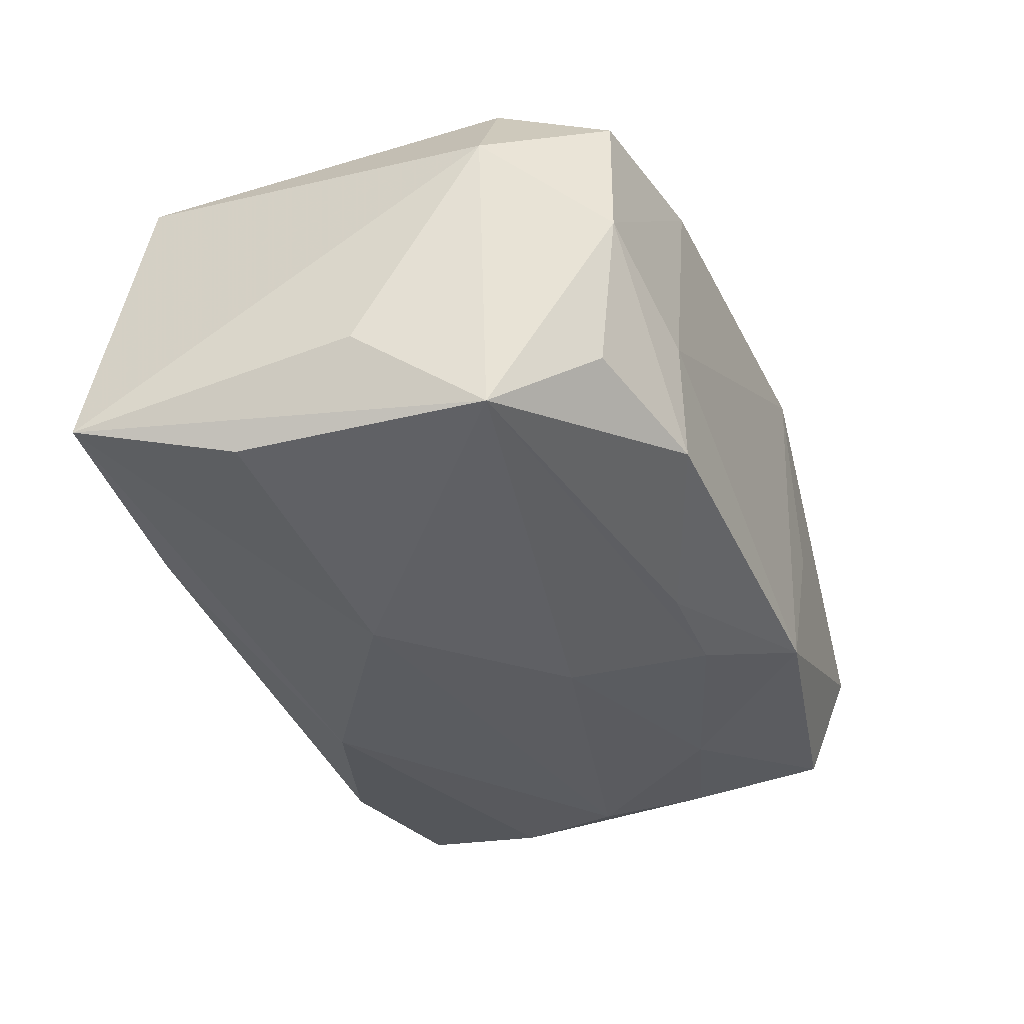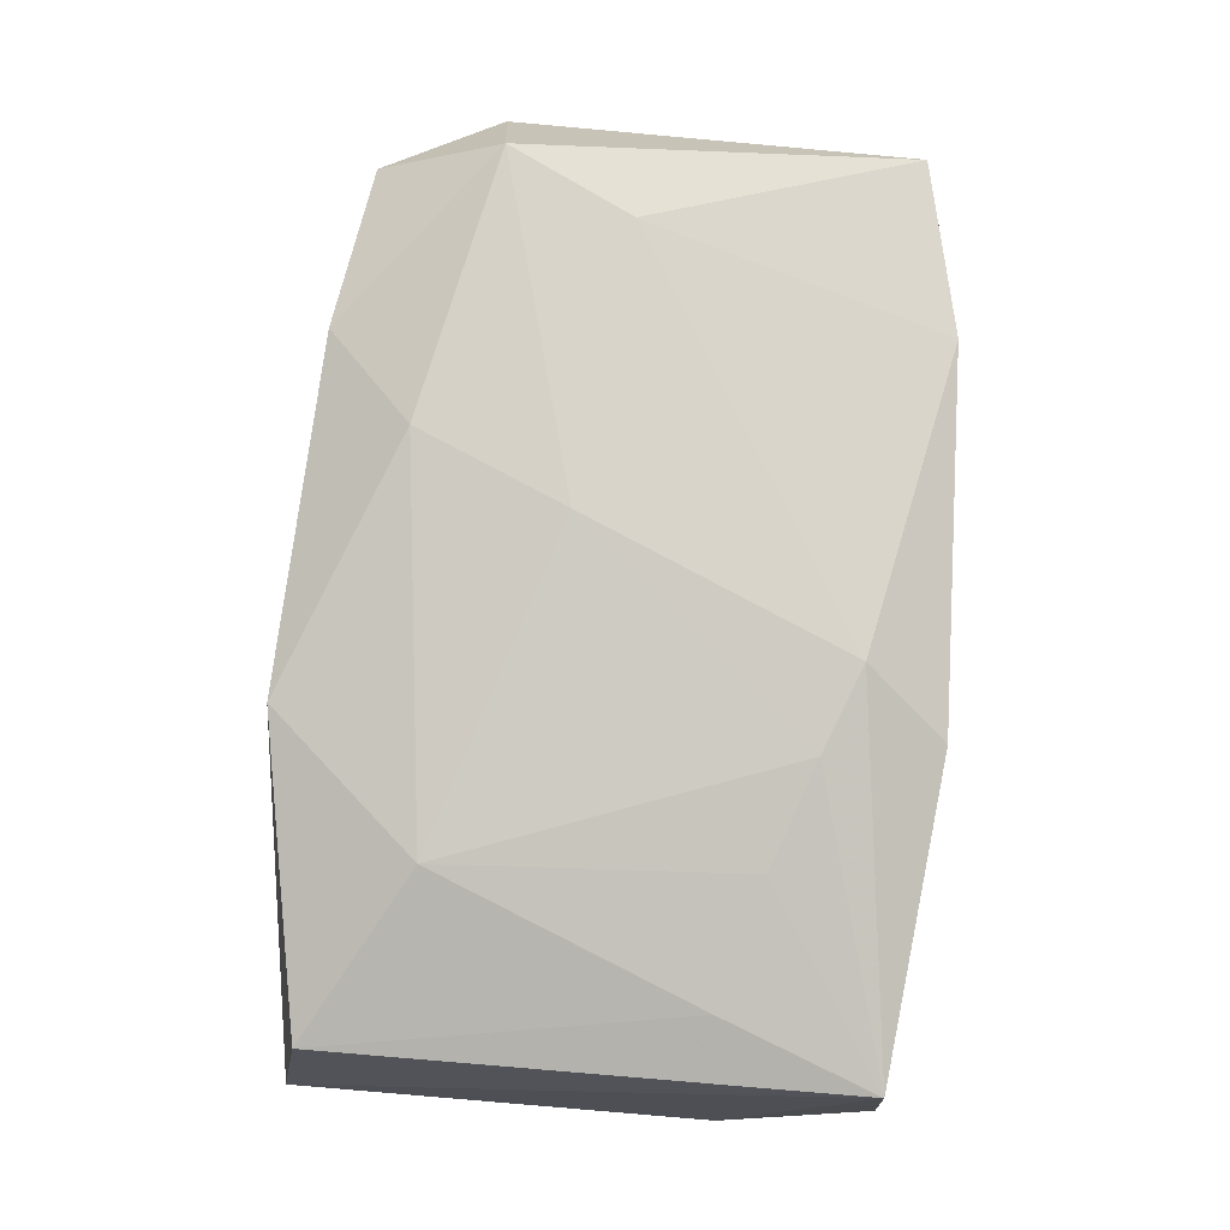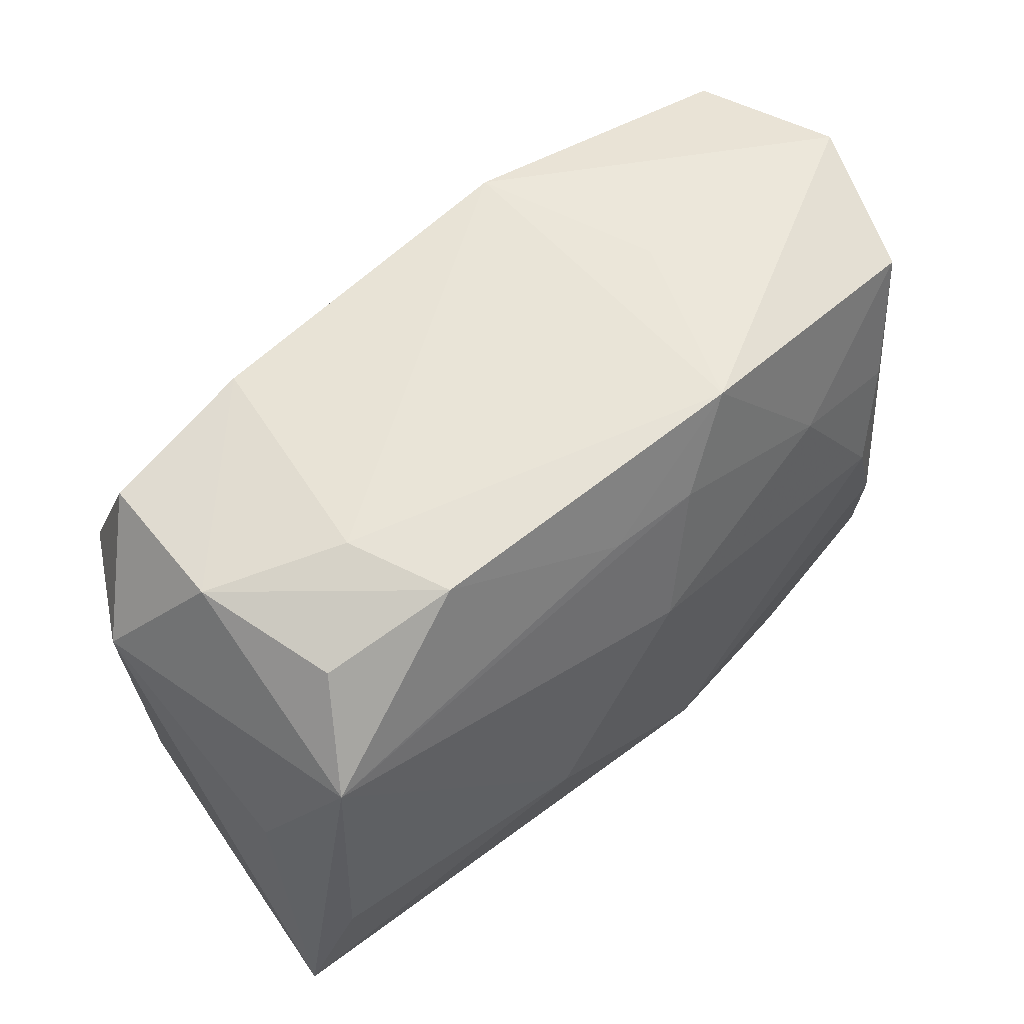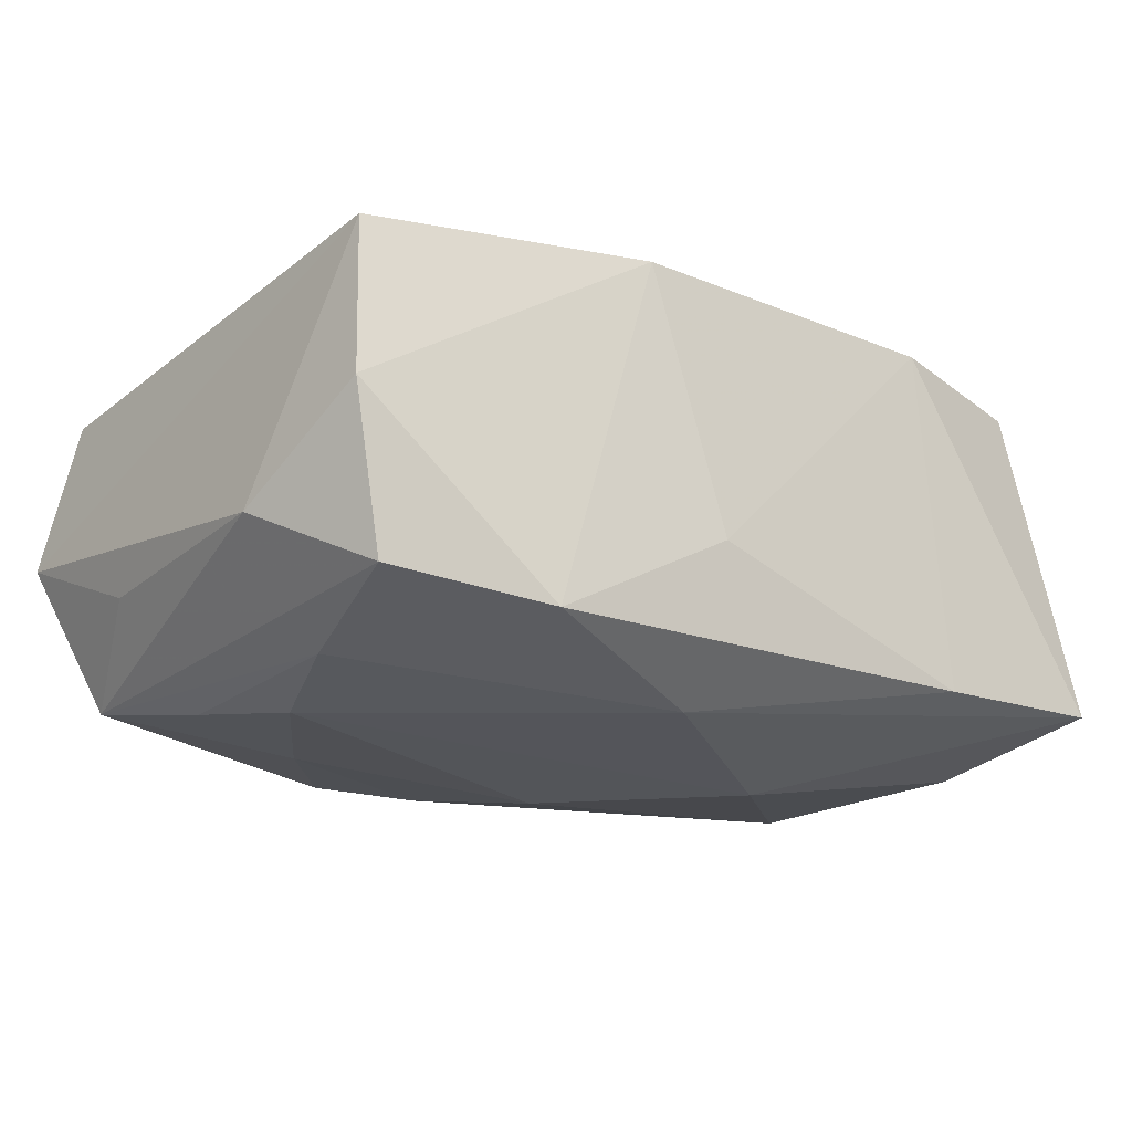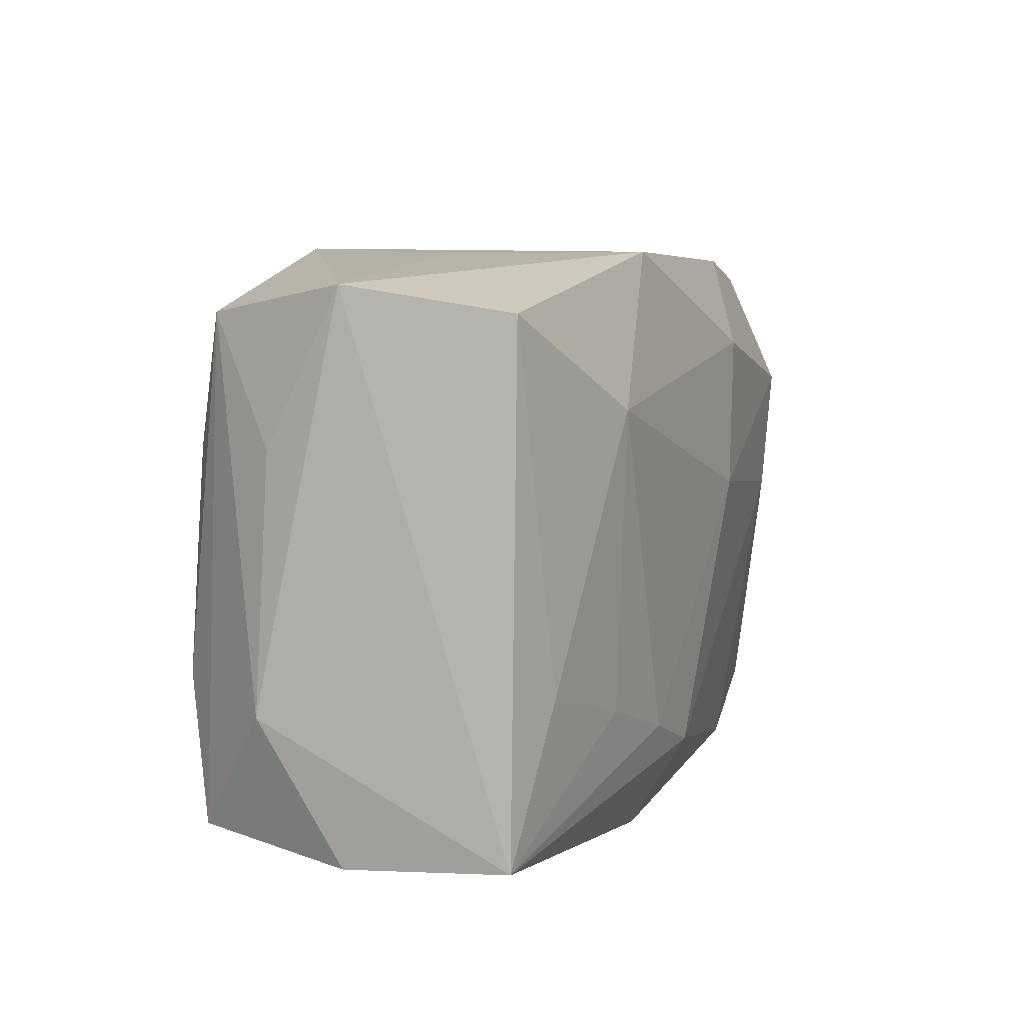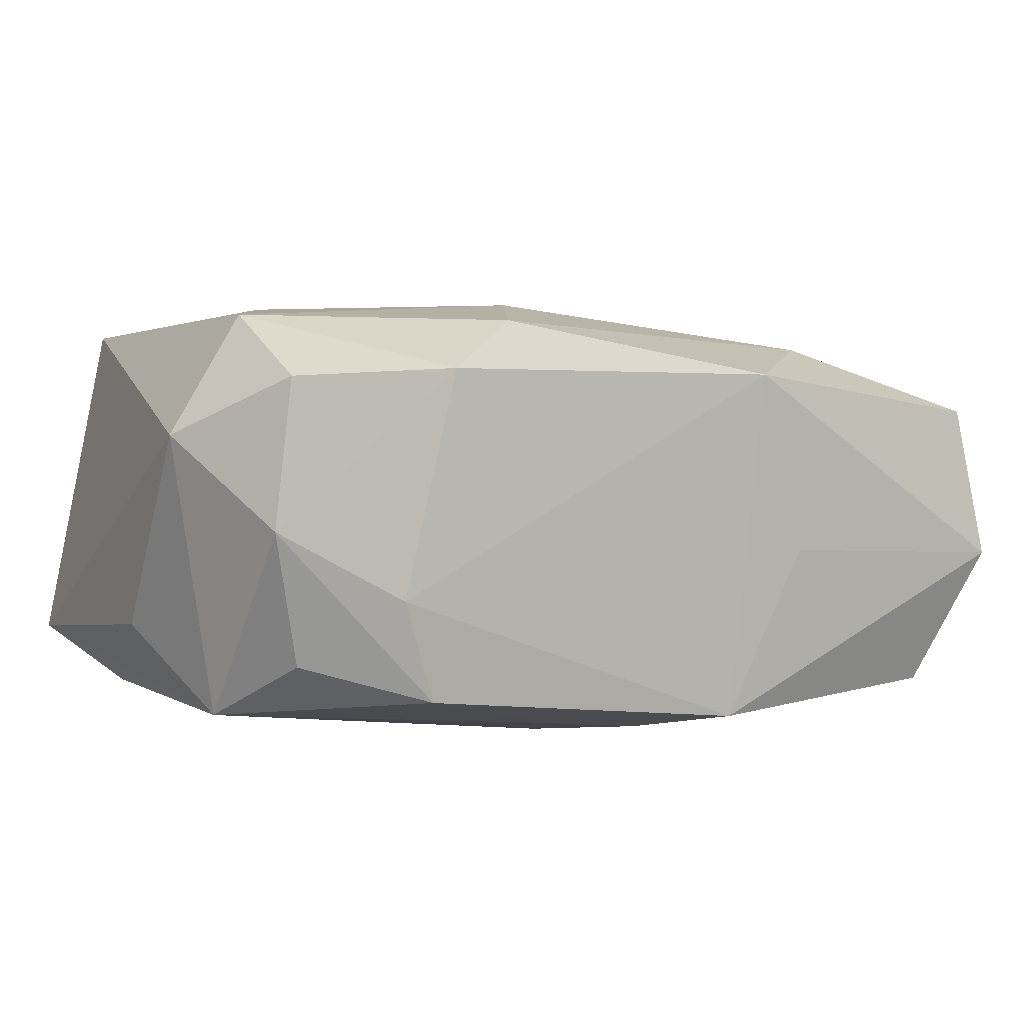
<metadata>
{"format":"obj","ext":"obj","renderer":"f3d","projection":"perspective","resolution":1024,"background":"white","views":[{"elev":-34.4,"azim":109.6,"up":"+Z"},{"elev":75.5,"azim":-87.2,"up":"+Z"},{"elev":56.2,"azim":133.8,"up":"+Y"},{"elev":-24.3,"azim":-40.2,"up":"+Z"},{"elev":10.3,"azim":-75.4,"up":"+Y"},{"elev":8.0,"azim":151.6,"up":"+Z"}]}
</metadata>
<code>
v -0.0212 -0.0116 0.005683
v -0.002665 -0.01366 -0.004251
v -0.01298 0.007892 0.009025
v 0.01884 -0.01222 0.009507
v 0.02148 0.006453 0.005989
v 0.01053 -0.01366 0.009668
v 0.01749 0.01176 0.008951
v -0.02129 -0.01201 -0.002002
v -0.01747 -0.004504 -0.01061
v 0.01779 0.006042 0.01149
v 0.007919 -0.003925 -0.01112
v 0.002743 0.01013 -0.009193
v -0.01672 0.006057 -0.01011
v -0.0115 -0.01295 -0.009635
v -0.02039 0.01279 0.005778
v -0.01525 0.0008646 -0.01112
v -0.00645 0.01465 0.008367
v -0.01053 0.007662 -0.01033
v -0.02083 0.00664 -0.005373
v -0.01265 -0.006335 0.008535
v -0.003969 -0.009989 0.01032
v -0.001655 0.01039 -0.009814
v -0.02187 -0.005146 -0.005737
v 0.0221 -0.01319 -0.006399
v 0.001619 0.002363 0.01151
v 0.01708 0.01088 -0.004685
v -0.002011 -0.009941 -0.01101
v 0.009919 0.01327 0.009145
v 0.01852 0.01205 0.001937
v -0.01827 -0.004421 0.006962
v 0.005078 0.009284 0.01108
v 0.01466 0.0003076 0.01146
v -0.006831 -0.01366 0.008173
v 0.0121 -0.01345 -0.007571
v 0.01952 0.006199 -0.007666
v -0.004731 0.01449 -0.008757
v 0.02163 0.0003873 -0.004039
v 0.0006422 0.003888 -0.01111
v 0.01268 0.01337 -0.001564
v -0.01925 -0.01113 -0.009267
v -0.01821 0.0124 -0.008646
v -0.02142 0.01396 -0.001779
v -0.00788 -0.00828 0.009695
v -0.008832 0.01458 -0.0005966
v 0.02033 -0.005581 -0.008153
v 0.01115 0.01314 -0.006571
f 19 41 23
f 15 3 17
f 11 24 27
f 9 27 14
f 25 10 31
f 31 3 25
f 17 3 31
f 32 10 25
f 6 24 4
f 4 32 6
f 10 32 4
f 29 7 5
f 5 7 10
f 10 4 5
f 5 4 24
f 40 9 14
f 23 41 40
f 41 9 40
f 3 15 30
f 30 15 1
f 21 32 25
f 6 32 21
f 42 15 17
f 42 36 41
f 41 19 42
f 42 19 23
f 23 1 42
f 1 15 42
f 28 7 29
f 17 31 28
f 28 31 10
f 10 7 28
f 34 2 14
f 14 27 34
f 34 27 24
f 34 24 6
f 6 2 34
f 14 2 33
f 33 2 6
f 6 21 33
f 33 21 1
f 37 5 24
f 11 38 35
f 35 37 24
f 29 5 35
f 5 37 35
f 22 35 38
f 27 9 16
f 11 27 16
f 16 38 11
f 8 40 14
f 14 33 8
f 8 33 1
f 8 1 23
f 23 40 8
f 1 21 43
f 25 3 43
f 43 21 25
f 17 36 44
f 44 42 17
f 36 42 44
f 29 46 39
f 39 28 29
f 39 46 36
f 39 36 17
f 17 28 39
f 45 24 11
f 11 35 45
f 45 35 24
f 26 46 29
f 29 35 26
f 26 35 46
f 36 46 12
f 12 22 36
f 46 35 12
f 35 22 12
f 41 36 18
f 36 22 18
f 18 22 38
f 38 16 18
f 20 30 1
f 1 43 20
f 3 30 20
f 20 43 3
f 41 18 13
f 13 18 16
f 13 9 41
f 13 16 9

</code>
